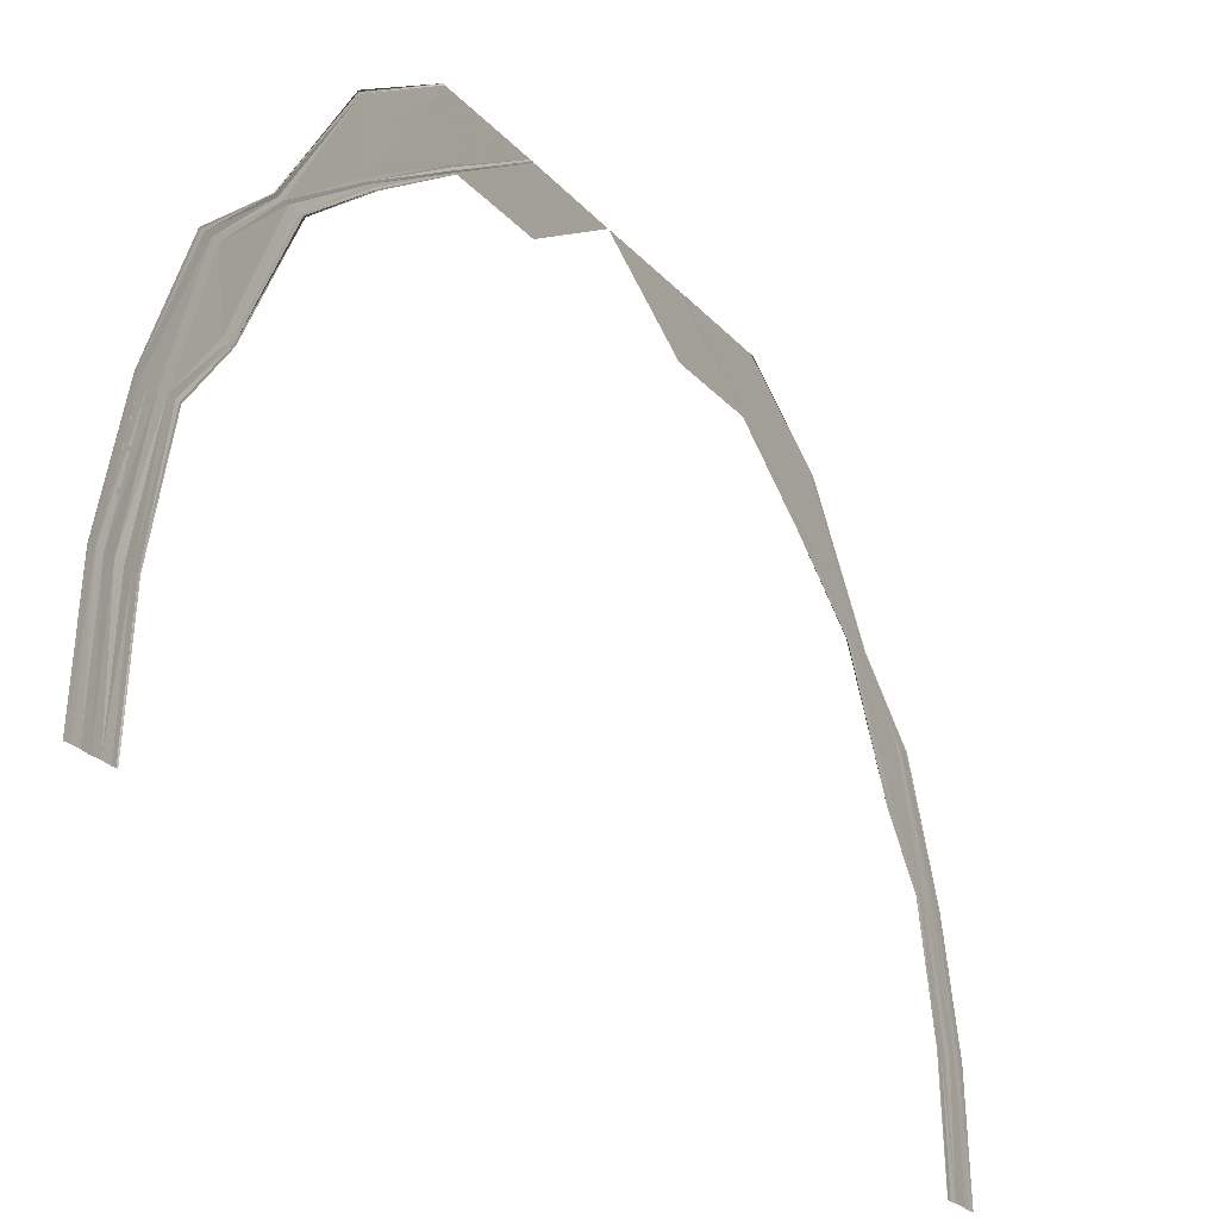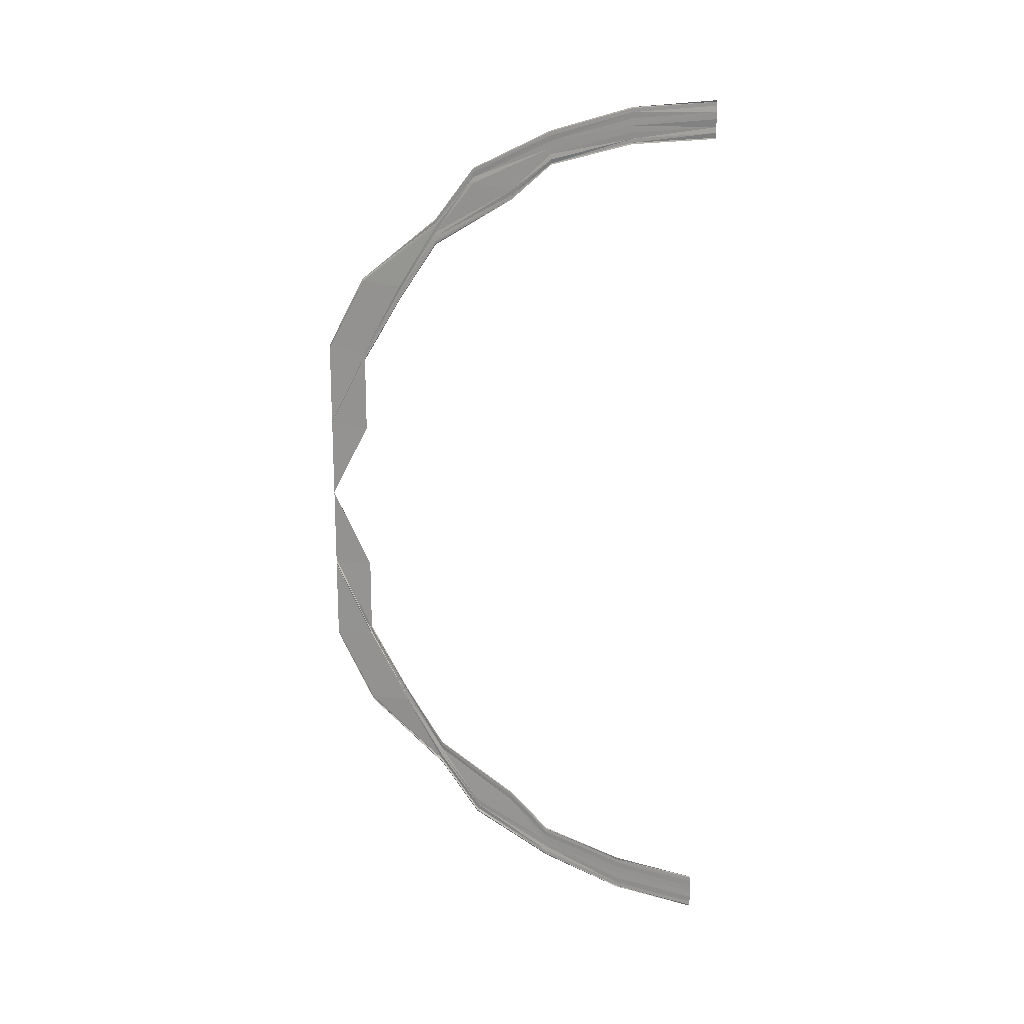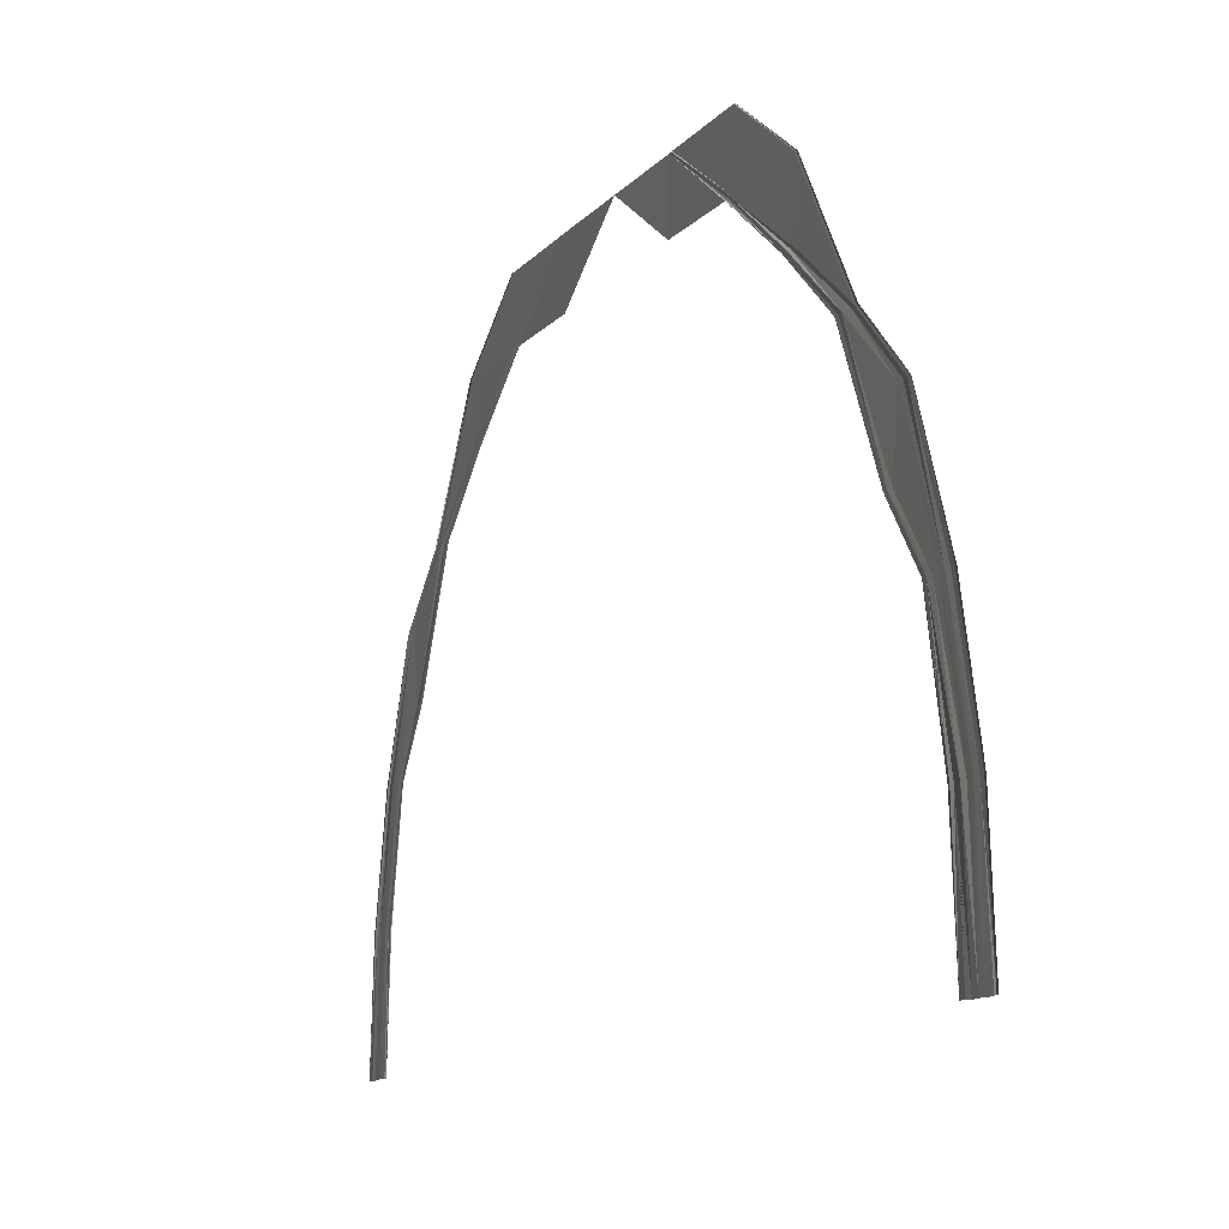
<metadata>
{"format":"obj","ext":"obj","renderer":"f3d","projection":"perspective","resolution":1024,"background":"white","views":[{"elev":-22.1,"azim":-152.0,"up":"+Y"},{"elev":17.6,"azim":-70.3,"up":"+Z"},{"elev":-9.1,"azim":-19.1,"up":"+Y"}]}
</metadata>
<code>
o 24855
v 2247 1883 14.54
v 2247 1883 14.54
v 2247 1883 14.54
v 2247 1883 14.54
v 2247 1883 14.54
v 2247 1883 14.54
v 2247 1883 14.54
v 2247 1883 14.54
v 2247 1883 14.55
v 2247 1883 14.54
v 2247 1883 14.55
v 2247 1883 14.55
v 2247 1883 14.55
v 2247 1883 14.55
v 2247 1883 14.55
v 2247 1883 14.55
v 2247 1883 14.55
v 2247 1883 14.55
v 2247 1883 14.55
v 2247 1883 14.55
v 2247 1883 14.55
v 2247 1883 14.55
v 2247 1883 14.54
v 2247 1883 14.54
v 2247 1883 14.54
v 2247 1883 14.54
v 2247 1883 14.54
v 2247 1883 14.54
v 2247 1883 14.54
v 2247 1883 14.54
v 2247 1883 14.55
v 2247 1883 14.54
v 2247 1883 14.55
v 2247 1883 14.55
v 2247 1883 14.55
v 2247 1883 14.55
v 2247 1883 14.55
v 2247 1883 14.55
v 2247 1883 14.55
v 2247 1883 14.55
v 2247 1883 14.55
v 2247 1883 14.55
v 2247 1883 14.55
v 2247 1883 14.55
v 2247 1883 14.55
v 2247 1883 14.54
v 2247 1883 14.55
v 2247 1883 14.54
v 2247 1883 14.55
v 2247 1883 14.54
v 2247 1883 14.55
v 2247 1883 14.54
v 2247 1883 14.55
v 2247 1883 14.55
v 2247 1883 14.55
v 2247 1883 14.55
v 2247 1883 14.55
v 2247 1883 14.55
v 2247 1883 14.55
v 2247 1883 14.55
v 2247 1883 14.56
v 2247 1883 14.55
v 2247 1883 14.55
v 2247 1883 14.55
v 2247 1883 14.56
v 2247 1883 14.56
v 2247 1883 14.55
v 2247 1883 14.54
v 2247 1883 14.55
v 2247 1883 14.54
v 2247 1883 14.54
v 2247 1883 14.55
v 2247 1883 14.54
v 2247 1883 14.55
v 2247 1883 14.54
v 2247 1883 14.55
v 2247 1883 14.55
v 2247 1883 14.55
v 2247 1883 14.55
v 2247 1883 14.55
v 2247 1883 14.55
v 2247 1883 14.55
v 2247 1883 14.55
v 2247 1883 14.56
v 2247 1883 14.55
v 2247 1883 14.56
v 2247 1883 14.55
v 2247 1883 14.55
v 2247 1883 14.56
v 2247 1883 14.55
v 2247 1883 14.55
v 2247 1883 14.56
v 2247 1883 14.55
v 2247 1883 14.56
v 2247 1883 14.55
v 2247 1883 14.56
v 2247 1883 14.55
v 2247 1883 14.55
v 2247 1883 14.56
v 2247 1883 14.55
v 2247 1883 14.56
v 2247 1883 14.55
v 2247 1883 14.55
v 2247 1883 14.56
v 2247 1883 14.55
v 2247 1883 14.56
v 2247 1883 14.56
v 2247 1883 14.56
v 2247 1883 14.56
v 2247 1883 14.57
v 2247 1883 14.57
v 2247 1883 14.56
v 2247 1883 14.55
v 2247 1883 14.56
v 2247 1883 14.55
v 2247 1883 14.55
v 2247 1883 14.56
v 2247 1883 14.55
v 2247 1883 14.56
v 2247 1883 14.55
v 2247 1883 14.56
v 2247 1883 14.55
v 2247 1883 14.55
v 2247 1883 14.56
v 2247 1883 14.55
v 2247 1883 14.56
v 2247 1883 14.55
v 2247 1883 14.56
v 2247 1883 14.56
v 2247 1883 14.56
v 2247 1883 14.57
v 2247 1883 14.56
v 2247 1883 14.56
v 2247 1883 14.57
v 2247 1883 14.56
v 2247 1883 14.56
v 2247 1883 14.57
v 2247 1883 14.56
v 2247 1883 14.57
v 2247 1883 14.56
v 2247 1883 14.57
v 2247 1883 14.56
v 2247 1883 14.56
v 2247 1883 14.57
v 2247 1883 14.56
v 2247 1883 14.57
v 2247 1883 14.56
v 2247 1883 14.56
v 2247 1883 14.58
v 2247 1883 14.56
v 2247 1883 14.58
v 2247 1883 14.56
v 2247 1883 14.57
v 2247 1883 14.57
v 2247 1883 14.58
v 2247 1883 14.58
v 2247 1883 14.57
v 2247 1883 14.56
v 2247 1883 14.57
v 2247 1883 14.56
v 2247 1883 14.56
v 2247 1883 14.57
v 2247 1883 14.56
v 2247 1883 14.57
v 2247 1883 14.56
v 2247 1883 14.57
v 2247 1883 14.56
v 2247 1883 14.56
v 2247 1883 14.57
v 2247 1883 14.56
v 2247 1883 14.58
v 2247 1883 14.56
v 2247 1883 14.56
v 2247 1883 14.58
v 2247 1883 14.56
v 2247 1883 14.58
v 2247 1883 14.57
v 2247 1883 14.57
v 2247 1883 14.58
v 2247 1883 14.57
v 2247 1883 14.57
v 2247 1883 14.59
v 2247 1883 14.57
v 2247 1883 14.59
v 2247 1883 14.57
v 2247 1883 14.59
v 2247 1883 14.57
v 2247 1883 14.57
v 2247 1883 14.59
v 2247 1883 14.57
v 2247 1883 14.59
v 2247 1883 14.57
v 2247 1883 14.58
v 2247 1883 14.59
v 2247 1883 14.58
v 2247 1883 14.59
v 2247 1883 14.58
v 2247 1883 14.58
v 2247 1883 14.58
v 2247 1883 14.59
v 2247 1883 14.59
v 2247 1883 14.58
v 2247 1883 14.57
v 2247 1883 14.59
v 2247 1883 14.57
v 2247 1883 14.57
v 2247 1883 14.59
v 2247 1883 14.57
v 2247 1883 14.59
v 2247 1883 14.57
v 2247 1883 14.59
v 2247 1883 14.57
v 2247 1883 14.57
v 2247 1883 14.59
v 2247 1883 14.57
v 2247 1883 14.59
v 2247 1883 14.58
v 2247 1883 14.58
v 2247 1883 14.59
v 2247 1883 14.58
v 2247 1883 14.59
v 2247 1883 14.58
v 2247 1883 14.58
v 2247 1883 14.59
v 2247 1883 14.58
v 2247 1883 14.59
v 2247 1883 14.61
v 2247 1883 14.59
v 2247 1883 14.59
v 2247 1883 14.61
v 2247 1883 14.59
v 2247 1883 14.61
v 2247 1883 14.59
v 2247 1883 14.61
v 2247 1883 14.59
v 2247 1883 14.59
v 2247 1883 14.61
v 2247 1883 14.59
v 2247 1883 14.61
v 2247 1883 14.59
v 2247 1883 14.59
v 2247 1883 14.61
v 2247 1883 14.59
v 2247 1883 14.61
v 2247 1883 14.59
v 2247 1883 14.59
v 2247 1883 14.61
v 2247 1883 14.59
v 2247 1883 14.59
v 2247 1883 14.61
v 2247 1883 14.59
v 2247 1883 14.61
v 2247 1883 14.59
v 2247 1883 14.61
v 2247 1883 14.59
v 2247 1883 14.61
v 2247 1883 14.59
v 2247 1883 14.59
v 2247 1883 14.61
v 2247 1883 14.59
v 2247 1883 14.61
v 2247 1883 14.59
v 2247 1883 14.59
v 2247 1883 14.59
v 2247 1883 14.61
v 2247 1883 14.61
v 2247 1883 14.59
v 2247 1883 14.61
v 2247 1883 14.63
v 2247 1883 14.61
v 2247 1883 14.63
v 2247 1883 14.61
v 2247 1883 14.63
v 2247 1883 14.63
v 2247 1883 14.61
v 2247 1883 14.61
v 2247 1883 14.63
v 2247 1883 14.61
v 2247 1883 14.63
v 2247 1883 14.61
v 2247 1883 14.61
v 2247 1883 14.63
v 2247 1883 14.61
v 2247 1883 14.63
v 2247 1883 14.61
v 2247 1883 14.63
v 2247 1883 14.61
v 2247 1883 14.61
v 2247 1883 14.61
v 2247 1883 14.63
v 2247 1883 14.61
v 2247 1883 14.63
v 2247 1883 14.61
v 2247 1883 14.63
v 2247 1883 14.65
v 2247 1883 14.63
v 2247 1883 14.63
v 2247 1883 14.63
v 2247 1883 14.63
v 2247 1883 14.63
v 2247 1883 14.66
v 2247 1883 14.66
v 2247 1883 14.65
v 2247 1883 14.66
v 2247 1883 14.66
v 2247 1883 14.66
v 2247 1883 14.66
v 2247 1883 14.68
v 2247 1883 14.66
v 2247 1883 14.66
v 2247 1883 14.68
v 2247 1883 14.66
v 2247 1883 14.68
v 2247 1883 14.66
v 2247 1883 14.68
v 2247 1883 14.67
v 2247 1883 14.67
v 2247 1883 14.68
v 2247 1883 14.67
v 2247 1883 14.69
v 2247 1883 14.68
v 2247 1883 14.67
v 2247 1883 14.67
v 2247 1883 14.67
v 2247 1883 14.67
v 2247 1883 14.68
v 2247 1883 14.67
v 2247 1883 14.68
v 2247 1883 14.66
v 2247 1883 14.68
v 2247 1883 14.66
v 2247 1883 14.68
v 2247 1883 14.7
v 2247 1883 14.68
v 2247 1883 14.7
v 2247 1883 14.68
v 2247 1883 14.7
v 2247 1883 14.68
v 2247 1883 14.7
v 2247 1883 14.7
v 2247 1883 14.68
v 2247 1883 14.7
v 2247 1883 14.68
v 2247 1883 14.68
v 2247 1883 14.68
v 2247 1883 14.7
v 2247 1883 14.68
v 2247 1883 14.7
v 2247 1883 14.68
v 2247 1883 14.68
v 2247 1883 14.7
v 2247 1883 14.68
v 2247 1883 14.7
v 2247 1883 14.69
v 2247 1883 14.69
v 2247 1883 14.69
v 2247 1883 14.7
v 2247 1883 14.7
v 2247 1883 14.69
v 2247 1883 14.69
v 2247 1883 14.7
v 2247 1883 14.69
v 2247 1883 14.69
v 2247 1883 14.7
v 2247 1883 14.69
v 2247 1883 14.7
v 2247 1883 14.69
v 2247 1883 14.7
v 2247 1883 14.68
v 2247 1883 14.68
v 2247 1883 14.7
v 2247 1883 14.68
v 2247 1883 14.68
v 2247 1883 14.68
v 2247 1883 14.7
v 2247 1883 14.72
v 2247 1883 14.7
v 2247 1883 14.72
v 2247 1883 14.7
v 2247 1883 14.72
v 2247 1883 14.7
v 2247 1883 14.7
v 2247 1883 14.72
v 2247 1883 14.7
v 2247 1883 14.72
v 2247 1883 14.7
v 2247 1883 14.7
v 2247 1883 14.72
v 2247 1883 14.7
v 2247 1883 14.71
v 2247 1883 14.7
v 2247 1883 14.7
v 2247 1883 14.7
v 2247 1883 14.71
v 2247 1883 14.71
v 2247 1883 14.7
v 2247 1883 14.7
v 2247 1883 14.72
v 2247 1883 14.7
v 2247 1883 14.7
v 2247 1883 14.72
v 2247 1883 14.7
v 2247 1883 14.72
v 2247 1883 14.7
v 2247 1883 14.72
v 2247 1883 14.7
v 2247 1883 14.7
v 2247 1883 14.72
v 2247 1883 14.7
v 2247 1883 14.72
v 2247 1883 14.7
v 2247 1883 14.7
v 2247 1883 14.71
v 2247 1883 14.7
v 2247 1883 14.71
v 2247 1883 14.7
v 2247 1883 14.7
v 2247 1883 14.71
v 2247 1883 14.7
v 2247 1883 14.72
v 2247 1883 14.73
v 2247 1883 14.72
v 2247 1883 14.73
v 2247 1883 14.72
v 2247 1883 14.73
v 2247 1883 14.72
v 2247 1883 14.72
v 2247 1883 14.73
v 2247 1883 14.72
v 2247 1883 14.73
v 2247 1883 14.72
v 2247 1883 14.72
v 2247 1883 14.73
v 2247 1883 14.72
v 2247 1883 14.73
v 2247 1883 14.71
v 2247 1883 14.71
v 2247 1883 14.71
v 2247 1883 14.73
v 2247 1883 14.73
v 2247 1883 14.71
v 2247 1883 14.72
v 2247 1883 14.73
v 2247 1883 14.72
v 2247 1883 14.72
v 2247 1883 14.73
v 2247 1883 14.72
v 2247 1883 14.73
v 2247 1883 14.72
v 2247 1883 14.73
v 2247 1883 14.72
v 2247 1883 14.72
v 2247 1883 14.73
v 2247 1883 14.72
v 2247 1883 14.73
v 2247 1883 14.72
v 2247 1883 14.71
v 2247 1883 14.73
v 2247 1883 14.71
v 2247 1883 14.73
v 2247 1883 14.71
v 2247 1883 14.71
v 2247 1883 14.73
v 2247 1883 14.71
v 2247 1883 14.73
v 2247 1883 14.74
v 2247 1883 14.73
v 2247 1883 14.74
v 2247 1883 14.73
v 2247 1883 14.74
v 2247 1883 14.73
v 2247 1883 14.73
v 2247 1883 14.74
v 2247 1883 14.73
v 2247 1883 14.74
v 2247 1883 14.73
v 2247 1883 14.73
v 2247 1883 14.74
v 2247 1883 14.73
v 2247 1883 14.74
v 2247 1883 14.73
v 2247 1883 14.73
v 2247 1883 14.73
v 2247 1883 14.73
v 2247 1883 14.73
v 2247 1883 14.73
v 2247 1883 14.73
v 2247 1883 14.74
v 2247 1883 14.73
v 2247 1883 14.73
v 2247 1883 14.74
v 2247 1883 14.73
v 2247 1883 14.74
v 2247 1883 14.73
v 2247 1883 14.74
v 2247 1883 14.73
v 2247 1883 14.73
v 2247 1883 14.74
v 2247 1883 14.73
v 2247 1883 14.74
v 2247 1883 14.73
v 2247 1883 14.73
v 2247 1883 14.74
v 2247 1883 14.73
v 2247 1883 14.73
v 2247 1883 14.73
v 2247 1883 14.73
v 2247 1883 14.73
v 2247 1883 14.73
v 2247 1883 14.74
v 2247 1883 14.75
v 2247 1883 14.74
v 2247 1883 14.75
v 2247 1883 14.74
v 2247 1883 14.75
v 2247 1883 14.74
v 2247 1883 14.74
v 2247 1883 14.75
v 2247 1883 14.74
v 2247 1883 14.74
v 2247 1883 14.74
v 2247 1883 14.74
v 2247 1883 14.74
v 2247 1883 14.74
v 2247 1883 14.74
v 2247 1883 14.74
v 2247 1883 14.73
v 2247 1883 14.73
v 2247 1883 14.74
v 2247 1883 14.74
v 2247 1883 14.73
v 2247 1883 14.74
v 2247 1883 14.75
v 2247 1883 14.74
v 2247 1883 14.74
v 2247 1883 14.75
v 2247 1883 14.74
v 2247 1883 14.75
v 2247 1883 14.74
v 2247 1883 14.75
v 2247 1883 14.74
v 2247 1883 14.74
v 2247 1883 14.74
v 2247 1883 14.74
v 2247 1883 14.74
v 2247 1883 14.74
v 2247 1883 14.74
v 2247 1883 14.74
v 2247 1883 14.74
v 2247 1883 14.74
v 2247 1883 14.73
v 2247 1883 14.73
v 2247 1883 14.74
v 2247 1883 14.73
v 2247 1883 14.75
v 2247 1883 14.75
v 2247 1883 14.75
v 2247 1883 14.75
v 2247 1883 14.75
v 2247 1883 14.75
v 2247 1883 14.75
v 2247 1883 14.75
v 2247 1883 14.75
v 2247 1883 14.75
v 2247 1883 14.75
v 2247 1883 14.74
v 2247 1883 14.74
v 2247 1883 14.74
v 2247 1883 14.74
v 2247 1883 14.74
v 2247 1883 14.74
v 2247 1883 14.74
v 2247 1883 14.74
v 2247 1883 14.74
v 2247 1883 14.74
v 2247 1883 14.74
v 2247 1883 14.75
v 2247 1883 14.75
v 2247 1883 14.75
v 2247 1883 14.75
v 2247 1883 14.75
v 2247 1883 14.75
v 2247 1883 14.75
v 2247 1883 14.75
v 2247 1883 14.75
v 2247 1883 14.75
v 2247 1883 14.74
v 2247 1883 14.75
v 2247 1883 14.74
v 2247 1883 14.74
v 2247 1883 14.74
v 2247 1883 14.74
v 2247 1883 14.74
v 2247 1883 14.74
v 2247 1883 14.74
v 2247 1883 14.74
v 2247 1883 14.74
v 2247 1883 14.74
v 2247 1883 14.74
f 1 2 3
f 2 4 5
f 6 4 5
f 7 6 3
f 7 6 8
f 6 9 10
f 11 9 10
f 12 11 8
f 12 11 13
f 11 14 15
f 16 14 15
f 17 16 13
f 17 16 18
f 19 20 18
f 16 21 22
f 20 21 22
f 23 24 25
f 23 24 26
f 24 27 28
f 24 29 30
f 31 29 30
f 32 31 25
f 32 31 33
f 31 34 35
f 36 34 35
f 37 36 33
f 37 36 38
f 36 39 40
f 41 39 40
f 42 41 38
f 42 41 43
f 41 44 45
f 46 47 48
f 47 49 50
f 51 49 50
f 52 51 48
f 52 51 53
f 51 54 55
f 56 54 55
f 57 56 53
f 57 56 58
f 56 59 60
f 61 59 60
f 62 61 58
f 62 61 63
f 64 65 63
f 61 66 67
f 65 66 67
f 68 69 70
f 68 69 71
f 69 72 73
f 69 74 75
f 76 74 75
f 77 76 70
f 77 76 78
f 76 79 80
f 81 79 80
f 82 81 78
f 82 81 83
f 81 84 85
f 86 84 85
f 87 86 83
f 87 86 88
f 86 89 90
f 91 92 93
f 92 94 95
f 96 94 95
f 97 96 93
f 97 96 98
f 96 99 100
f 101 99 100
f 102 101 98
f 102 101 103
f 101 104 105
f 106 104 105
f 107 106 103
f 107 106 108
f 109 110 108
f 106 111 112
f 110 111 112
f 113 114 115
f 113 114 116
f 114 117 118
f 114 119 120
f 121 119 120
f 122 121 115
f 122 121 123
f 121 124 125
f 126 124 125
f 127 126 123
f 127 126 128
f 126 129 130
f 131 129 130
f 132 131 128
f 132 131 133
f 131 134 135
f 136 137 138
f 137 139 140
f 141 139 140
f 142 141 138
f 142 141 143
f 141 144 145
f 146 144 145
f 147 146 143
f 147 146 148
f 146 149 150
f 151 149 150
f 152 151 148
f 152 151 153
f 154 155 153
f 151 156 157
f 155 156 157
f 158 159 160
f 158 159 161
f 159 162 163
f 159 164 165
f 166 164 165
f 167 166 160
f 167 166 168
f 166 169 170
f 171 169 170
f 172 171 168
f 172 171 173
f 171 174 175
f 176 174 175
f 177 176 173
f 177 176 178
f 176 179 180
f 181 182 183
f 182 184 185
f 186 184 185
f 187 186 183
f 187 186 188
f 186 189 190
f 191 189 190
f 192 191 188
f 192 191 193
f 191 194 195
f 196 194 195
f 197 196 193
f 197 196 198
f 199 200 198
f 196 201 202
f 200 201 202
f 203 204 205
f 203 204 206
f 204 207 208
f 204 209 210
f 211 209 210
f 212 211 205
f 212 211 213
f 211 214 215
f 216 214 215
f 217 216 213
f 217 216 218
f 216 219 220
f 221 219 220
f 222 221 218
f 222 221 223
f 221 224 225
f 226 227 228
f 229 230 226
f 229 230 231
f 230 232 233
f 234 232 233
f 235 234 231
f 235 234 236
f 234 237 238
f 239 237 238
f 240 239 236
f 240 239 241
f 239 242 243
f 244 242 243
f 245 244 241
f 245 244 246
f 244 247 248
f 249 250 251
f 249 250 228
f 250 252 253
f 250 254 255
f 256 254 255
f 257 256 251
f 257 256 258
f 256 259 260
f 261 259 260
f 262 261 258
f 262 261 263
f 264 265 263
f 261 266 267
f 265 266 267
f 268 269 270
f 269 271 272
f 273 274 272
f 275 273 270
f 275 273 276
f 273 277 278
f 279 277 278
f 280 279 276
f 280 279 281
f 279 282 283
f 282 284 285
f 286 284 285
f 287 286 288
f 287 286 289
f 286 290 291
f 292 290 291
f 293 292 289
f 293 292 268
f 294 295 296
f 297 295 296
f 298 295 299
f 298 295 300
f 301 302 303
f 304 302 303
f 305 306 303
f 305 307 303
f 301 308 309
f 301 308 310
f 310 311 312
f 308 313 314
f 315 313 314
f 316 315 309
f 316 315 317
f 315 318 319
f 320 318 319
f 321 320 322
f 323 321 322
f 324 321 325
f 321 326 327
f 328 326 327
f 329 328 325
f 329 328 312
f 328 330 331
f 332 330 331
f 332 333 334
f 333 335 336
f 335 337 338
f 339 337 338
f 333 340 341
f 342 340 341
f 343 339 344
f 343 339 345
f 339 346 347
f 348 346 347
f 349 348 345
f 349 348 350
f 348 351 352
f 353 351 352
f 354 353 350
f 354 353 355
f 356 357 355
f 353 358 359
f 357 358 359
f 360 361 362
f 360 361 363
f 361 364 365
f 361 366 367
f 368 366 367
f 369 368 362
f 369 368 370
f 368 371 372
f 342 371 372
f 373 342 370
f 373 342 374
f 375 376 377
f 376 378 379
f 380 378 379
f 381 380 377
f 381 380 382
f 380 383 384
f 385 383 384
f 386 385 382
f 386 385 387
f 385 388 389
f 390 388 389
f 391 390 387
f 391 390 392
f 393 394 392
f 390 395 396
f 394 395 396
f 397 398 399
f 397 398 400
f 398 401 402
f 398 403 404
f 405 403 404
f 406 405 399
f 406 405 407
f 405 408 409
f 410 408 409
f 411 410 407
f 411 410 412
f 410 413 414
f 415 413 414
f 416 415 412
f 416 415 417
f 415 418 419
f 420 421 422
f 421 423 424
f 425 423 424
f 426 425 422
f 426 425 427
f 425 428 429
f 430 428 429
f 431 430 427
f 431 430 432
f 430 433 434
f 435 433 434
f 436 435 432
f 436 435 437
f 438 439 437
f 435 440 441
f 439 440 441
f 442 443 444
f 442 443 445
f 443 446 447
f 443 448 449
f 450 448 449
f 451 450 444
f 451 450 452
f 450 453 454
f 455 453 454
f 456 455 452
f 456 455 457
f 455 458 459
f 460 458 459
f 461 460 457
f 461 460 462
f 460 463 464
f 465 466 467
f 466 468 469
f 470 468 469
f 471 470 467
f 471 470 472
f 470 473 474
f 475 473 474
f 476 475 472
f 476 475 477
f 475 478 479
f 480 478 479
f 481 480 477
f 481 480 482
f 483 484 482
f 480 485 486
f 484 485 486
f 487 488 489
f 487 488 490
f 488 491 492
f 488 493 494
f 495 493 494
f 496 495 489
f 496 495 497
f 495 498 499
f 500 498 499
f 501 500 497
f 501 500 502
f 500 503 504
f 505 503 504
f 506 505 502
f 506 505 507
f 505 508 509
f 510 511 512
f 511 513 514
f 515 513 514
f 516 515 512
f 516 515 517
f 515 518 519
f 520 518 519
f 521 520 517
f 521 520 522
f 520 523 524
f 525 523 524
f 526 525 522
f 526 525 527
f 528 529 527
f 525 530 531
f 529 530 531
f 532 533 534
f 532 533 535
f 533 536 537
f 533 538 539
f 540 538 539
f 541 540 534
f 541 540 542
f 540 543 544
f 545 543 544
f 546 545 542
f 546 545 547
f 545 548 549
f 550 548 549
f 551 550 547
f 551 550 552
f 550 553 554
f 555 556 557
f 556 558 559
f 560 558 559
f 561 560 557
f 561 560 562
f 560 563 564
f 565 563 564
f 566 565 562
f 566 565 567
f 565 568 569
f 570 568 569
f 571 570 567
f 571 570 572
f 573 574 572
f 570 575 576
f 574 575 576
f 577 578 579
f 577 578 580
f 578 581 582
f 578 583 584
f 585 583 584
f 586 585 579
f 586 585 587
f 585 588 589
f 590 588 589
f 591 590 587
f 591 590 592
f 590 593 594
f 595 593 594
f 596 595 592
f 596 595 597
f 595 598 599

</code>
